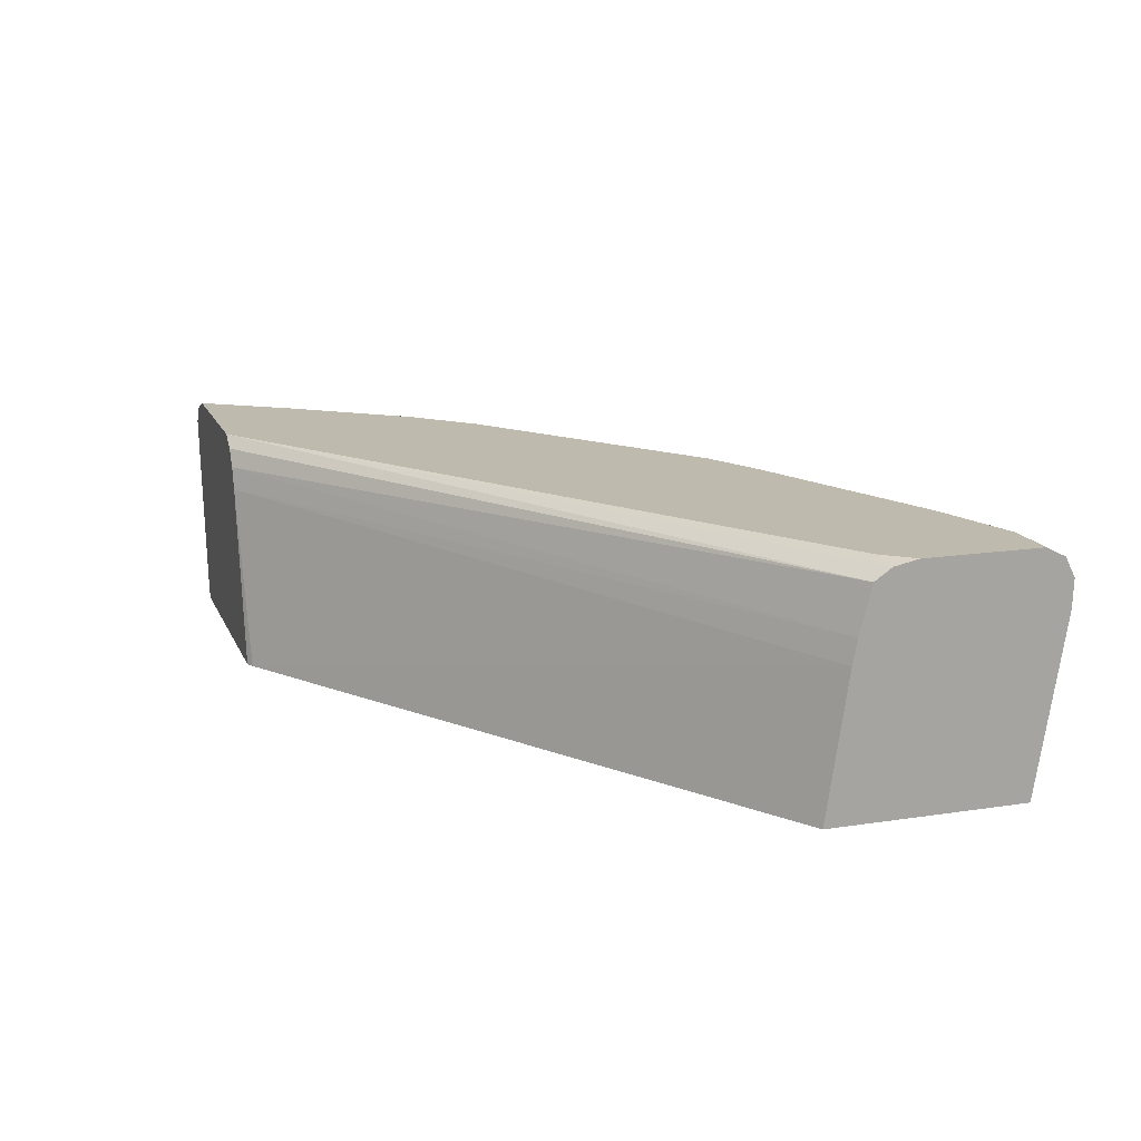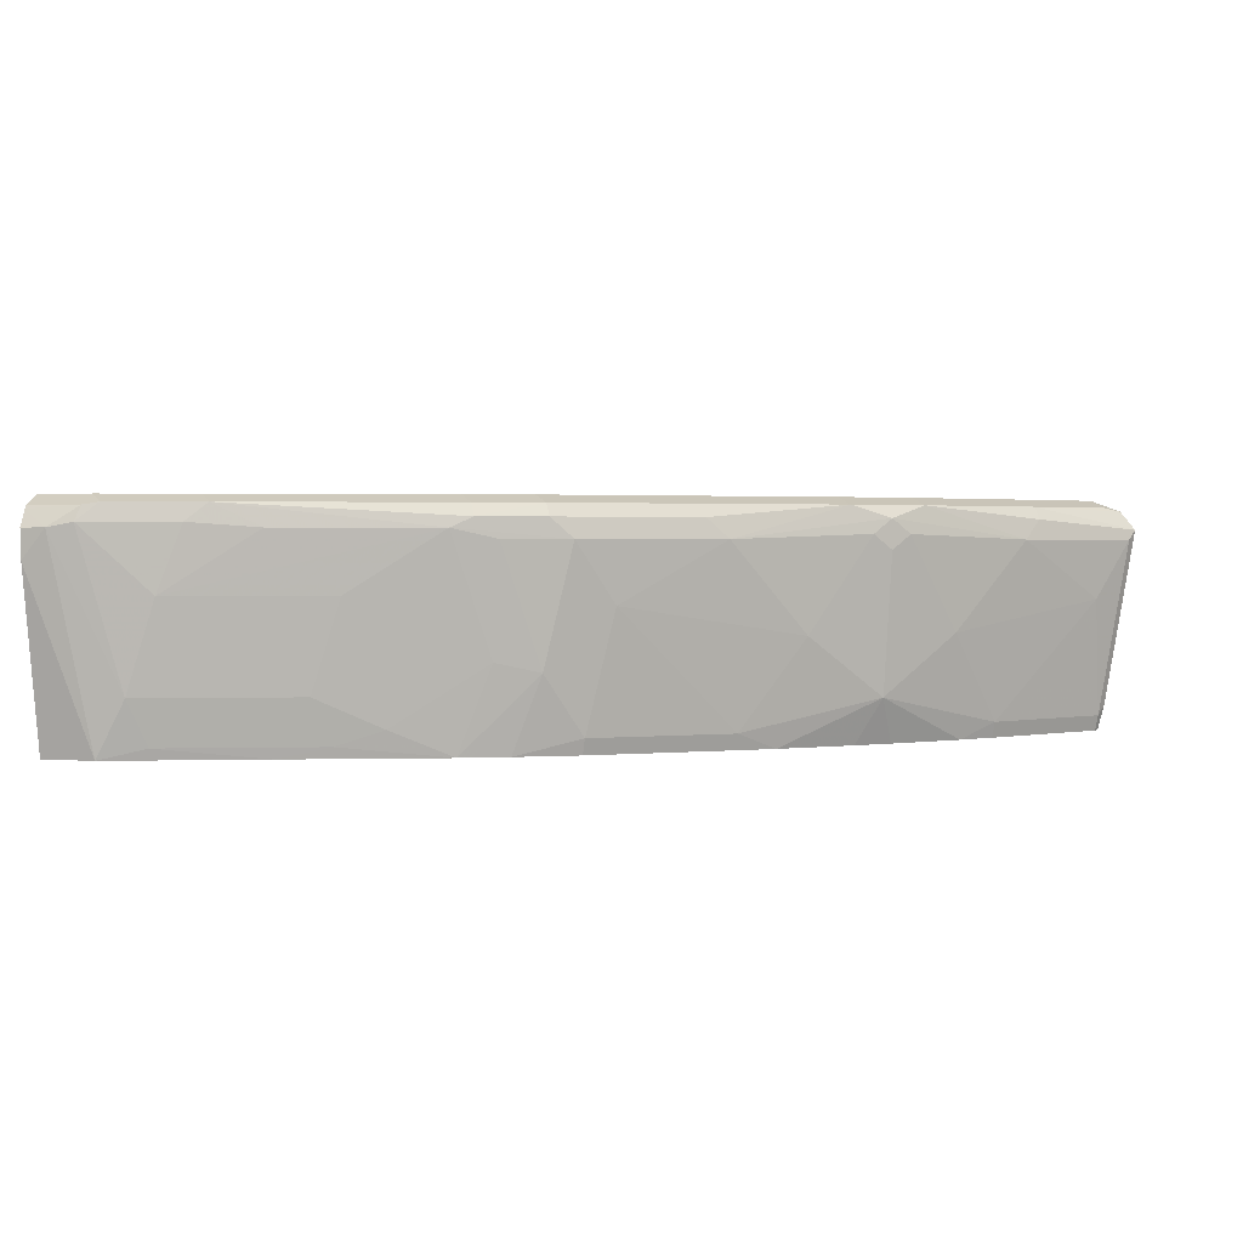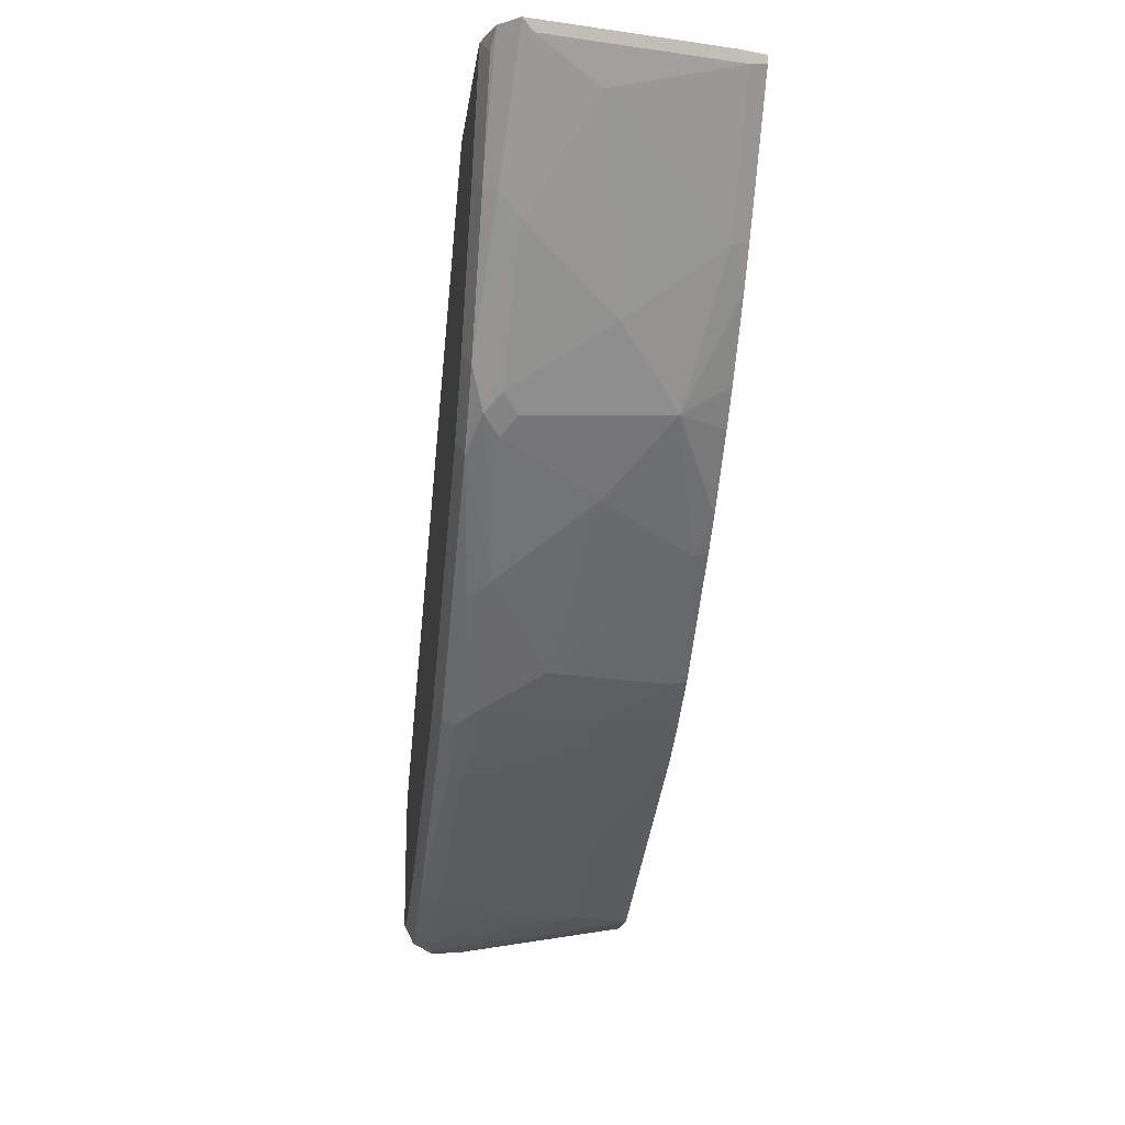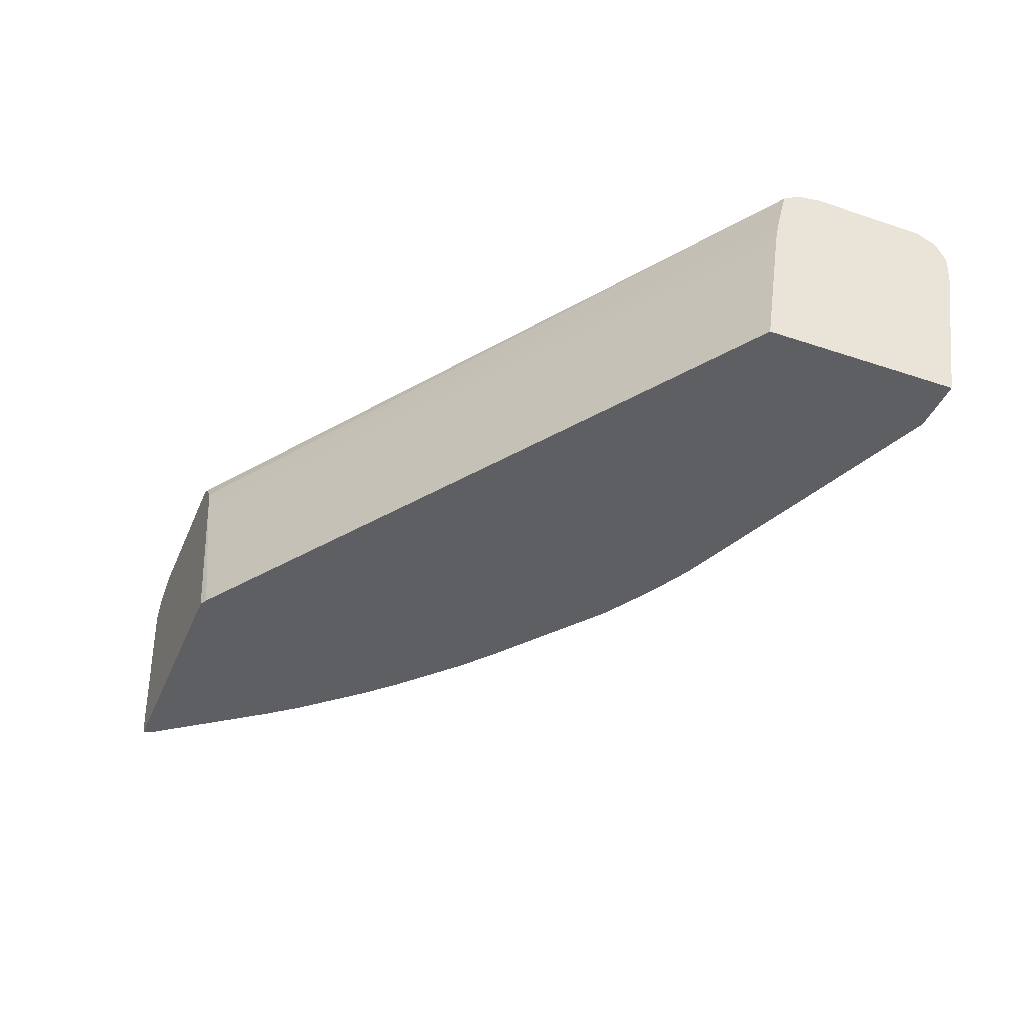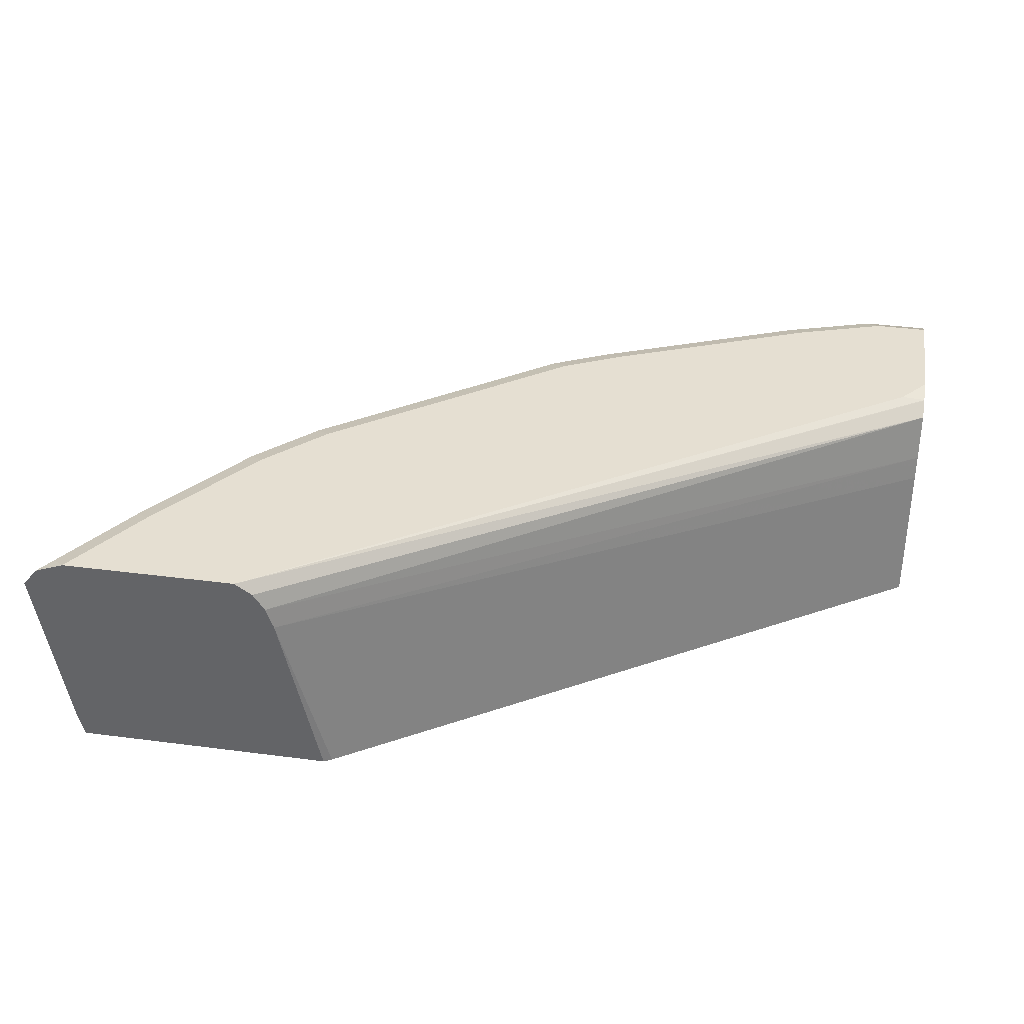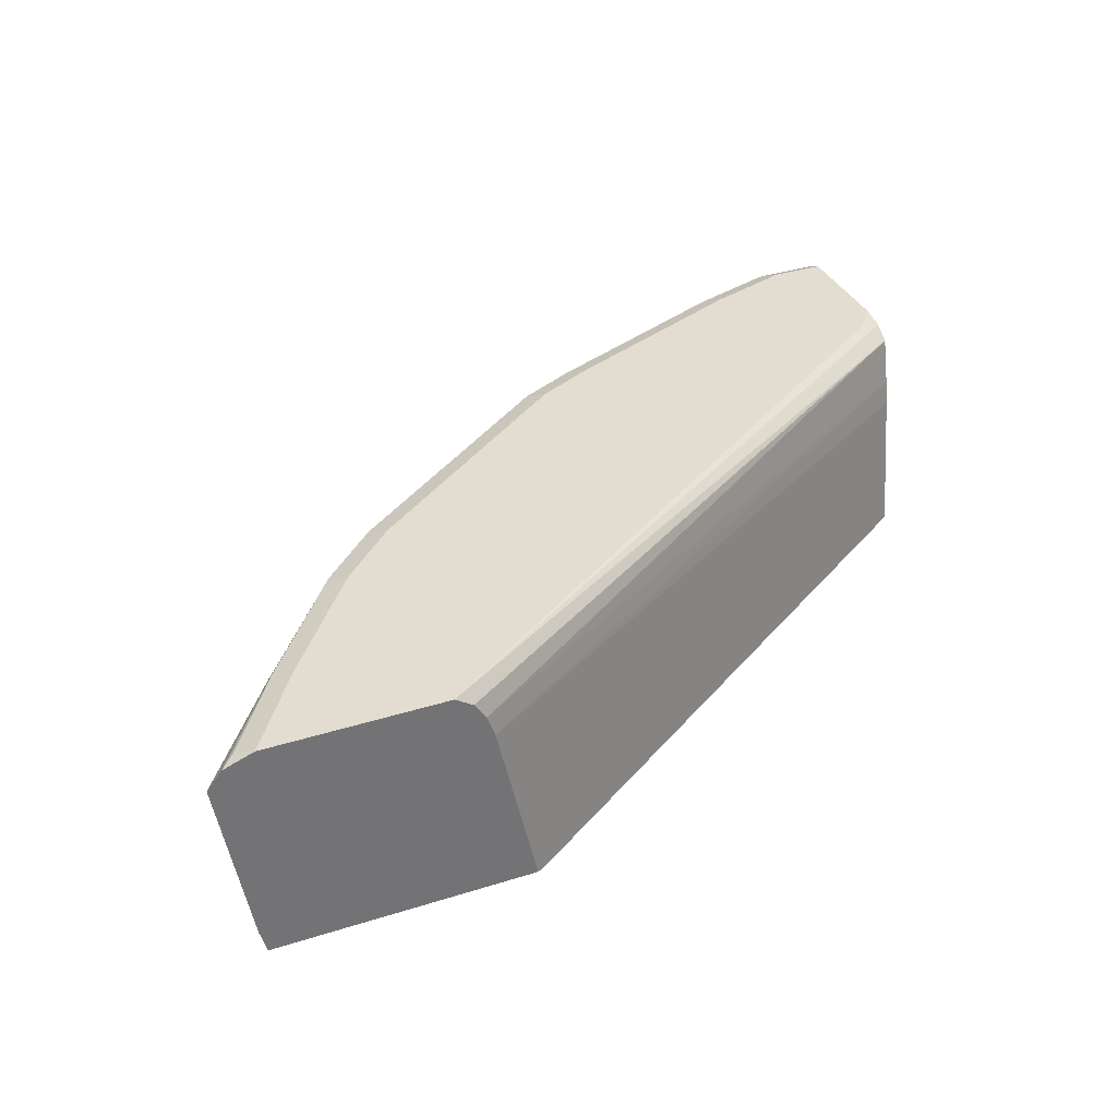
<metadata>
{"format":"obj","ext":"obj","renderer":"f3d","projection":"perspective","resolution":1024,"background":"white","views":[{"elev":15.7,"azim":72.2,"up":"+Y"},{"elev":1.9,"azim":-163.4,"up":"+Y"},{"elev":-16.3,"azim":-97.0,"up":"+Z"},{"elev":-41.9,"azim":68.0,"up":"+Y"},{"elev":37.4,"azim":9.5,"up":"+Y"},{"elev":35.4,"azim":-22.6,"up":"+Y"}]}
</metadata>
<code>
v -0.1908 0.4196 -0.8584
v -0.2099 0.2887 -0.8393
v -0.2289 0.3243 -0.8393
v -0.2067 0.4228 -0.8551
v -0.2099 0.4324 -0.852
v -0.1751 0.4301 -0.8531
v -0.1751 0.4196 -0.8584
v -0.1751 0.4012 -0.8577
v -0.1751 0.2887 -0.8393
v -0.3027 0.2887 -0.8024
v -0.2385 0.2957 -0.8297
v -0.248 0.3815 -0.8393
v -0.3338 0.2957 -0.7916
v -0.3624 0.3052 -0.782
v -0.3243 0.3243 -0.8011
v -0.2194 0.4339 -0.8488
v -0.2639 0.4228 -0.8361
v -0.2766 0.4339 -0.8297
v -0.2099 0.4387 -0.8393
v -0.1751 0.4324 -0.852
v -0.1751 0.2887 -0.7109
v -0.398 0.2887 -0.7642
v -0.3052 0.4196 -0.8202
v -0.3434 0.3815 -0.8011
v -0.4006 0.4196 -0.782
v -0.4197 0.3434 -0.763
v -0.267 0.4387 -0.8202
v -0.4133 0.426 -0.7757
v -0.4101 0.4339 -0.7725
v -0.1751 0.4387 -0.8393
v -0.5557 0.2887 -0.4604
v -0.1751 0.3815 -0.7248
v -0.4057 0.2887 -0.7604
v -0.4451 0.337 -0.7502
v -0.426 0.4133 -0.7693
v -0.4642 0.4133 -0.7502
v -0.4006 0.4387 -0.763
v -0.4514 0.426 -0.7566
v -0.4483 0.4339 -0.7534
v -0.4388 0.4387 -0.7439
v -0.1751 0.4387 -0.763
v -0.5865 0.4053 -0.4578
v -0.5609 0.2887 -0.4578
v -0.1751 0.3974 -0.7279
v -0.426 0.2887 -0.7502
v -0.4642 0.2988 -0.7312
v -0.4832 0.3751 -0.7312
v -0.5404 0.4133 -0.693
v -0.5277 0.426 -0.6994
v -0.6008 0.4339 -0.639
v -0.5913 0.4387 -0.6295
v -0.1751 0.4356 -0.747
v -0.1908 0.4387 -0.7439
v -0.5913 0.4196 -0.4578
v -0.5913 0.4194 -0.4578
v -0.7303 0.2887 -0.4578
v -0.1751 0.428 -0.7356
v -0.4621 0.2887 -0.7291
v -0.5384 0.2887 -0.6719
v -0.5404 0.2988 -0.6739
v -0.5786 0.3561 -0.6549
v -0.6135 0.4165 -0.6326
v -0.6231 0.426 -0.6231
v -0.639 0.4339 -0.6009
v -0.6103 0.4387 -0.6104
v -0.1751 0.4353 -0.7466
v -0.6103 0.4387 -0.4578
v -0.6103 0.4387 -0.4578
v -0.5989 0.4311 -0.4578
v -0.5913 0.4196 -0.4578
v -0.7344 0.3052 -0.4578
v -0.7312 0.2988 -0.4642
v -0.7291 0.2887 -0.4621
v -0.5595 0.2887 -0.6549
v -0.6167 0.3179 -0.6168
v -0.6231 0.4069 -0.6231
v -0.6326 0.4165 -0.6136
v -0.693 0.4133 -0.5405
v -0.6294 0.4387 -0.5913
v -0.6994 0.426 -0.5277
v -0.6962 0.4339 -0.5246
v -0.6867 0.4387 -0.515
v -0.6294 0.4387 -0.4578
v -0.7535 0.4197 -0.4578
v -0.7502 0.4133 -0.4642
v -0.7312 0.3751 -0.4832
v -0.6739 0.2988 -0.5405
v -0.6719 0.2887 -0.5385
v -0.5994 0.2887 -0.6186
v -0.6185 0.2887 -0.5995
v -0.6548 0.2887 -0.5595
v -0.6548 0.3561 -0.5786
v -0.7439 0.4315 -0.4578
v -0.7343 0.4339 -0.4674
v -0.7248 0.4387 -0.4578
v -0.7248 0.4387 -0.4578
v -0.7439 0.4316 -0.4578
f 45 58 46
f 44 57 54
f 42 44 54
f 46 58 59
f 46 59 60
f 46 60 47
f 47 60 61
f 47 61 48
f 48 61 62
f 50 65 51
f 48 63 50
f 48 50 49
f 50 63 64
f 50 64 65
f 52 53 67
f 52 67 66
f 53 68 67
f 42 56 43
f 54 69 70
f 54 70 55
f 48 62 63
f 42 71 56
f 38 49 50
f 42 97 84
f 33 45 34
f 54 57 69
f 34 45 46
f 34 46 36
f 34 36 35
f 36 46 47
f 36 47 48
f 36 48 49
f 36 49 38
f 42 84 71
f 38 50 39
f 40 50 51
f 41 53 52
f 42 54 55
f 42 55 70
f 42 70 69
f 42 69 67
f 42 67 83
f 42 83 96
f 42 96 97
f 39 50 40
f 56 71 72
f 78 92 86
f 57 66 67
f 75 91 87
f 75 87 92
f 75 92 76
f 76 92 77
f 77 92 78
f 78 86 85
f 78 85 80
f 80 85 84
f 80 84 81
f 75 90 91
f 81 84 93
f 81 94 82
f 82 94 95
f 84 97 93
f 86 92 87
f 87 91 88
f 93 97 94
f 94 97 95
f 95 97 96
f 32 44 42
f 81 93 94
f 75 89 90
f 74 89 75
f 72 88 73
f 57 67 69
f 59 74 60
f 60 74 75
f 60 75 61
f 61 75 76
f 61 76 62
f 62 76 63
f 63 76 77
f 63 77 78
f 63 78 64
f 64 79 65
f 64 78 80
f 64 80 81
f 64 81 82
f 64 82 79
f 67 68 83
f 71 84 85
f 71 85 72
f 72 85 86
f 72 86 87
f 72 87 88
f 56 72 73
f 31 32 42
f 28 38 39
f 29 40 37
f 2 10 11
f 2 11 3
f 3 12 4
f 3 11 13
f 3 13 14
f 3 14 15
f 3 15 24
f 3 24 12
f 4 16 5
f 2 22 10
f 4 12 17
f 4 18 16
f 5 16 19
f 5 19 30
f 5 30 20
f 5 20 6
f 6 20 30
f 6 30 41
f 6 41 52
f 6 52 66
f 4 17 18
f 6 66 57
f 2 33 22
f 2 59 58
f 31 42 43
f 1 2 3
f 1 3 4
f 1 4 5
f 1 5 6
f 1 6 7
f 1 7 8
f 1 8 2
f 2 8 9
f 2 58 45
f 2 9 21
f 2 31 43
f 2 43 56
f 2 56 73
f 2 73 88
f 2 88 91
f 2 91 90
f 2 90 89
f 2 89 74
f 2 74 59
f 2 21 31
f 6 57 44
f 2 45 33
f 6 32 21
f 19 65 79
f 19 79 82
f 19 82 95
f 19 95 96
f 19 96 83
f 19 83 68
f 19 68 53
f 19 53 41
f 21 32 31
f 19 51 65
f 22 33 34
f 25 26 34
f 25 34 35
f 25 35 36
f 25 36 28
f 27 29 37
f 28 39 29
f 28 36 38
f 29 39 40
f 6 44 32
f 22 34 26
f 19 40 51
f 19 41 30
f 6 9 8
f 6 21 9
f 19 37 40
f 6 8 7
f 10 22 13
f 10 13 11
f 12 23 17
f 12 25 23
f 13 22 14
f 14 24 15
f 14 22 26
f 12 24 25
f 18 29 27
f 14 25 24
f 16 18 19
f 17 23 18
f 18 27 19
f 18 23 25
f 18 25 28
f 18 28 29
f 14 26 25
f 19 27 37

</code>
